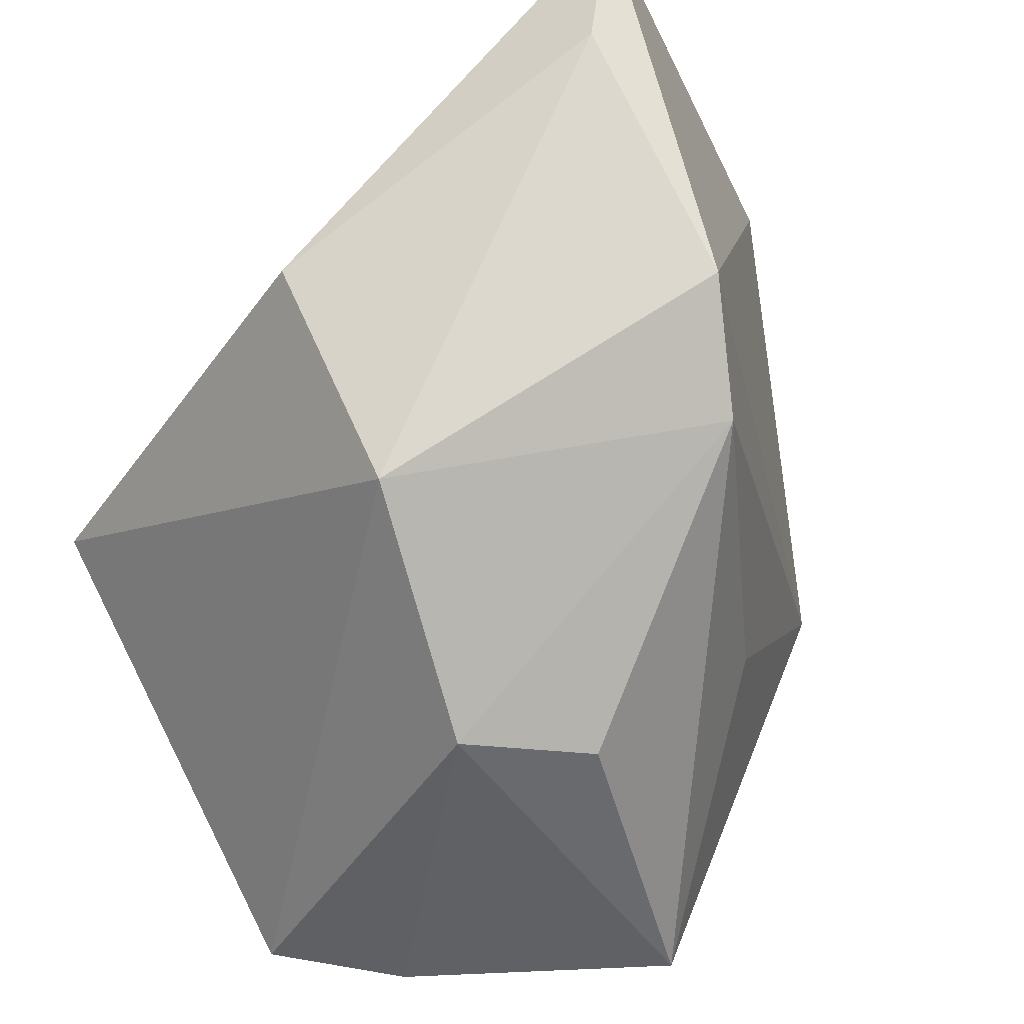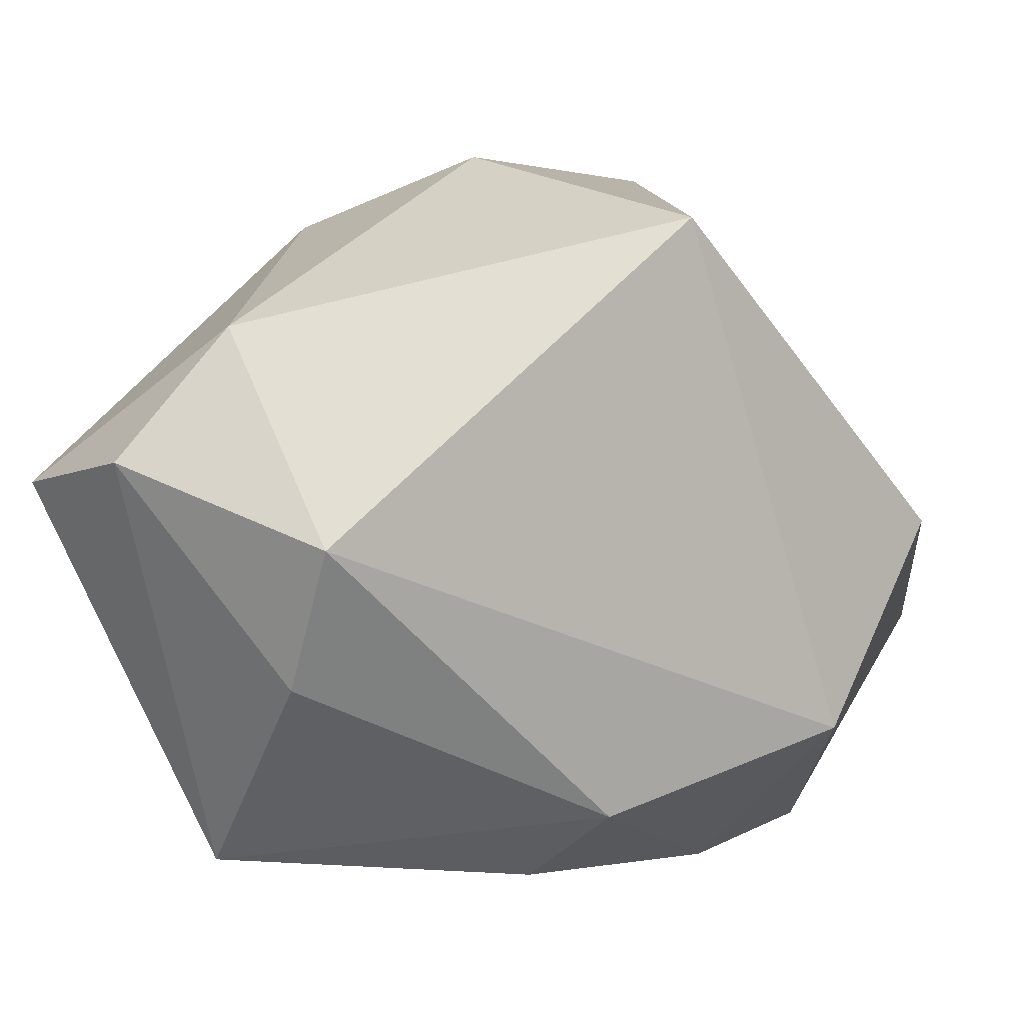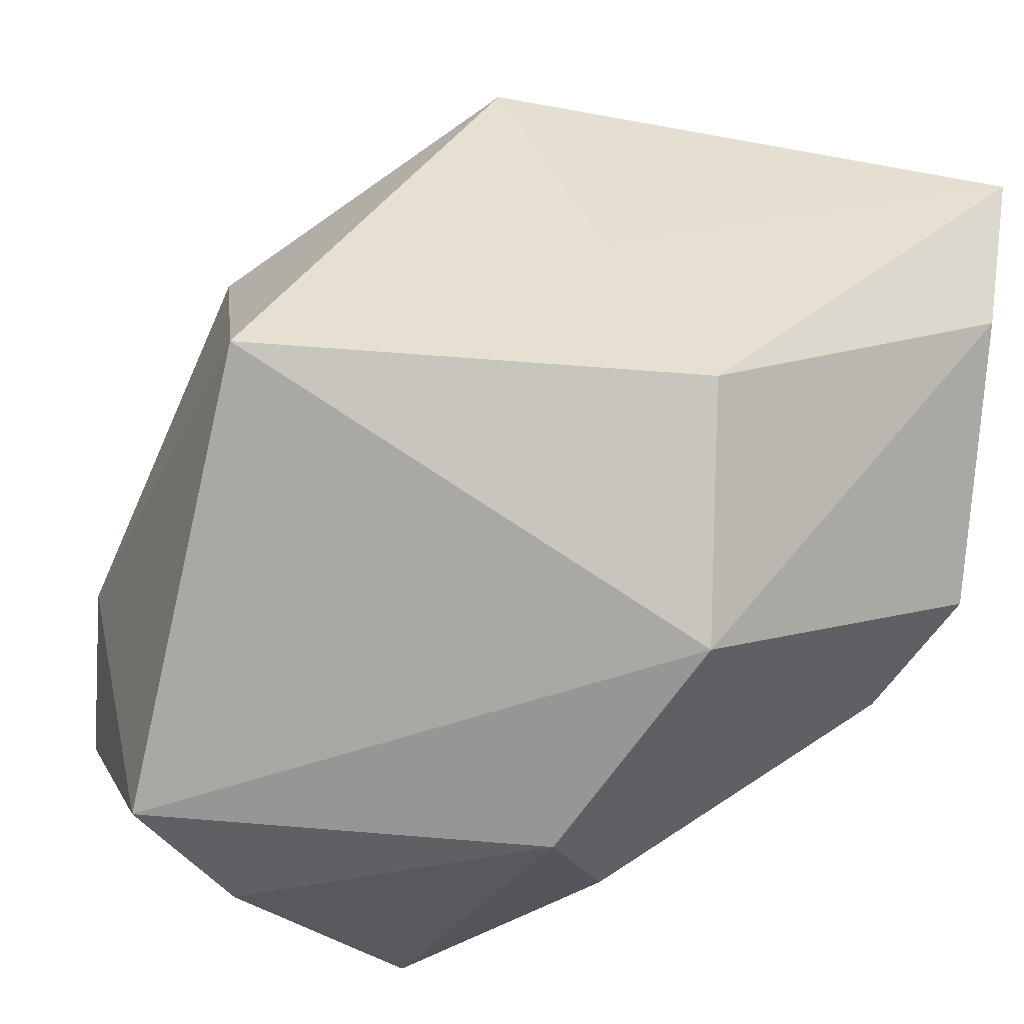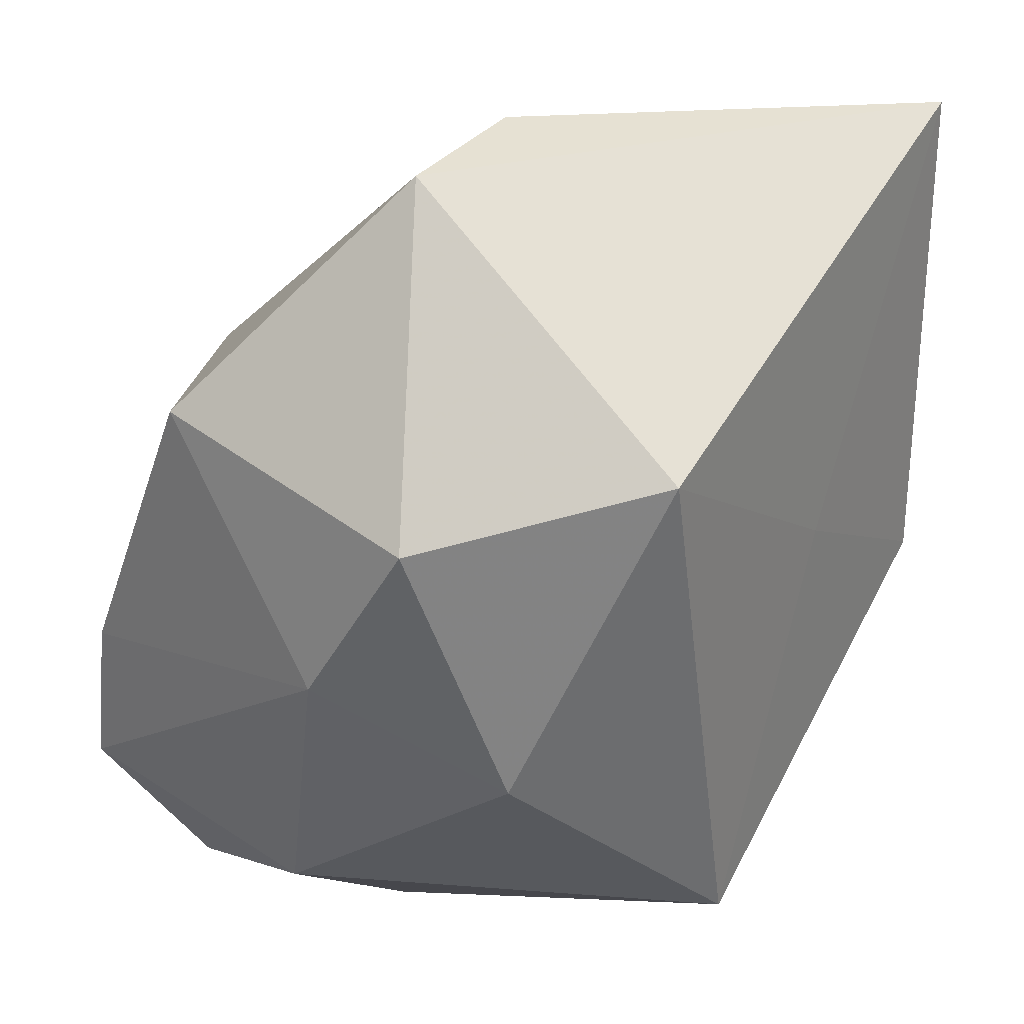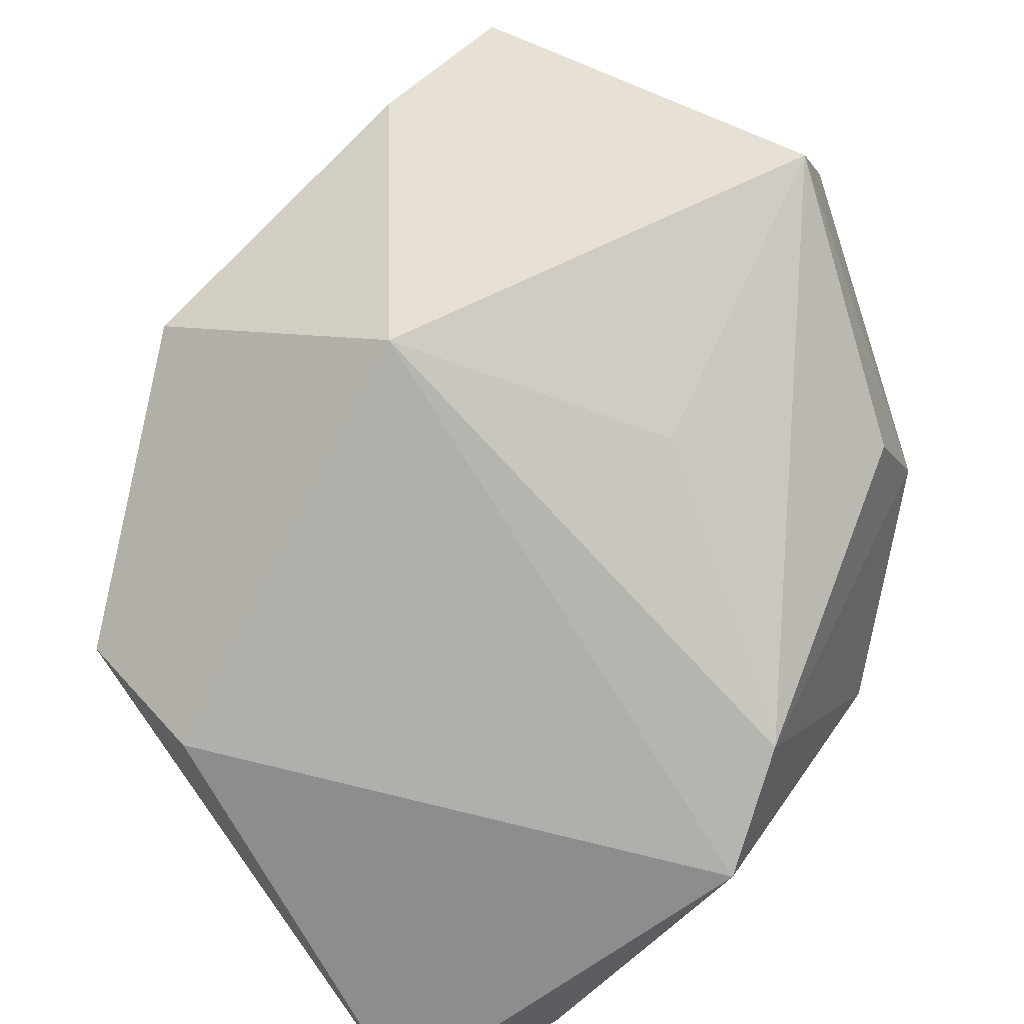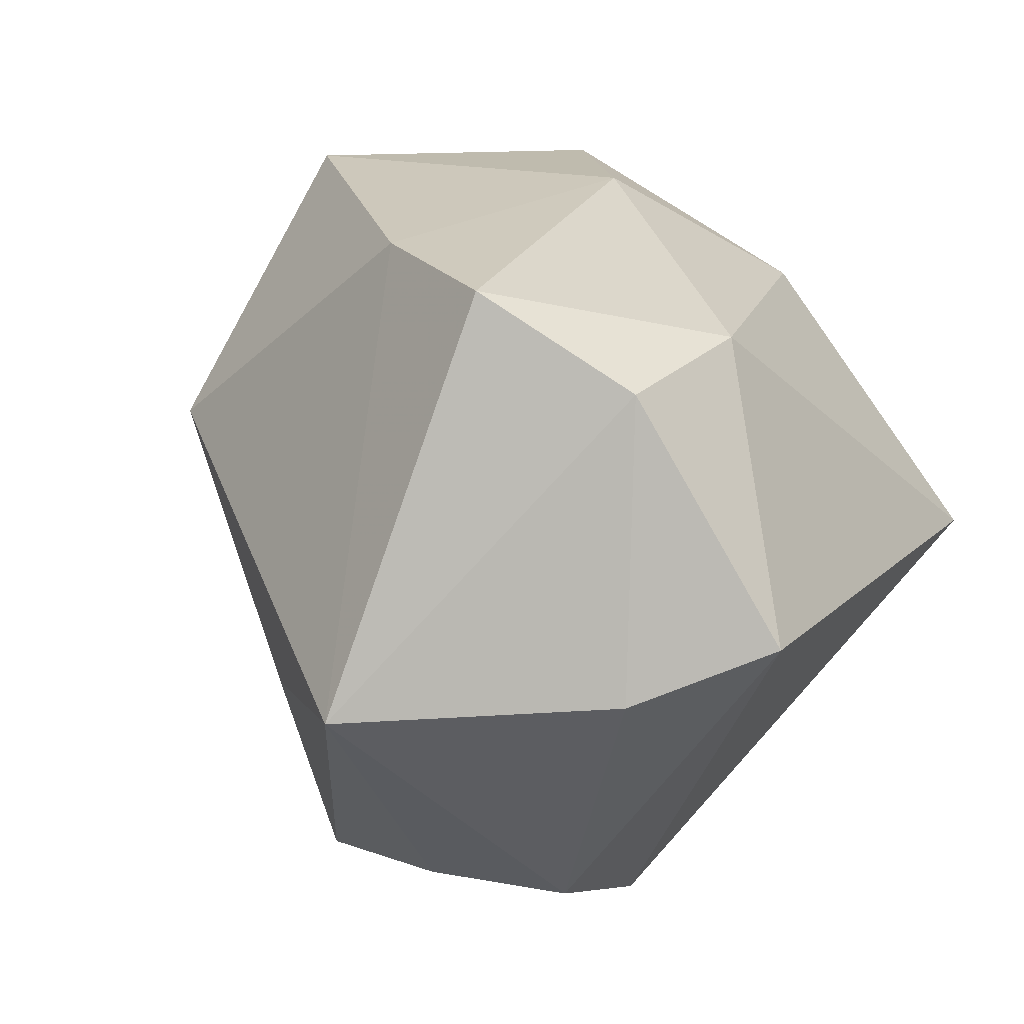
<metadata>
{"format":"obj","ext":"obj","renderer":"f3d","projection":"perspective","resolution":1024,"background":"white","views":[{"elev":-48.7,"azim":124.2,"up":"+Y"},{"elev":-43.6,"azim":11.2,"up":"+Y"},{"elev":-29.1,"azim":66.8,"up":"+Y"},{"elev":73.9,"azim":5.1,"up":"+Y"},{"elev":-57.7,"azim":-70.0,"up":"+Z"},{"elev":-36.7,"azim":-54.1,"up":"+Y"}]}
</metadata>
<code>
v -0.008893 0.03399 0.01346
v 0.03717 -0.005538 -0.003101
v 0.01158 -0.01929 -0.0315
v -0.03078 0.02388 -0.0006094
v 0.02137 -0.002228 0.03418
v -0.02992 0.001254 -0.01609
v -0.01652 0.01941 0.02191
v -0.03904 -0.01124 0.02318
v -0.01483 -0.03654 0.02029
v -0.01845 -0.007253 0.03418
v 0.02698 -0.02541 -0.006835
v -0.02701 -0.03654 -0.0005388
v 0.02681 0.01285 0.001908
v 0.001399 0.01705 0.02897
v -0.03861 -0.0008649 0.01398
v 0.03469 0.02473 -0.03555
v 0.007451 -0.03654 -0.001179
v -0.003905 0.03067 -0.02787
v 0.03421 0.009187 -0.03303
v -0.001096 -0.03546 -0.009517
v -0.01336 -0.01867 -0.01789
v 0.02058 -0.01226 -0.036
v 0.01325 0.03773 0.006604
v -0.02831 -0.01838 0.03087
v -0.01061 0.03739 -0.01878
v -0.009324 -0.03247 0.03162
f 5 11 2
f 16 25 23
f 23 25 1
f 26 11 5
f 11 3 22
f 22 3 6
f 6 3 21
f 5 2 13
f 13 23 5
f 13 2 16
f 16 23 13
f 11 26 17
f 17 26 9
f 17 3 11
f 17 20 3
f 5 23 14
f 14 23 1
f 19 2 11
f 11 22 19
f 16 2 19
f 19 22 16
f 18 25 16
f 16 22 18
f 6 25 18
f 18 22 6
f 9 26 24
f 4 25 6
f 1 25 4
f 7 14 1
f 1 4 7
f 6 21 12
f 9 24 12
f 12 24 8
f 12 17 9
f 12 21 3
f 20 17 12
f 3 20 12
f 15 4 6
f 6 12 15
f 15 12 8
f 8 7 15
f 15 7 4
f 14 7 10
f 5 14 10
f 8 24 10
f 10 7 8
f 10 26 5
f 10 24 26

</code>
